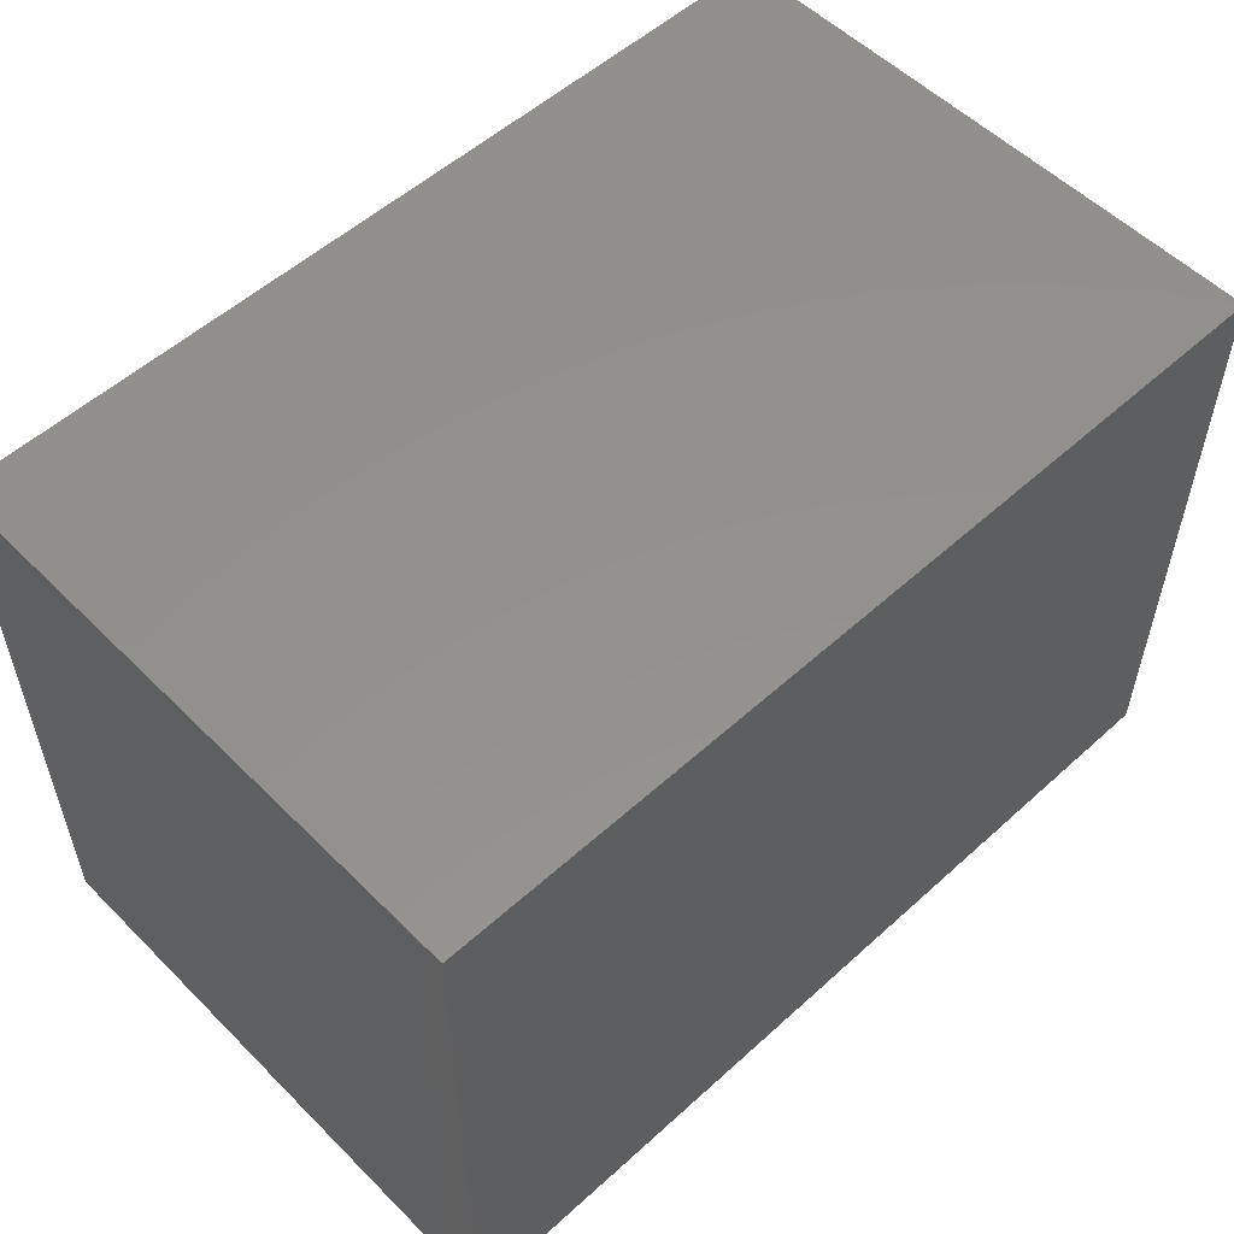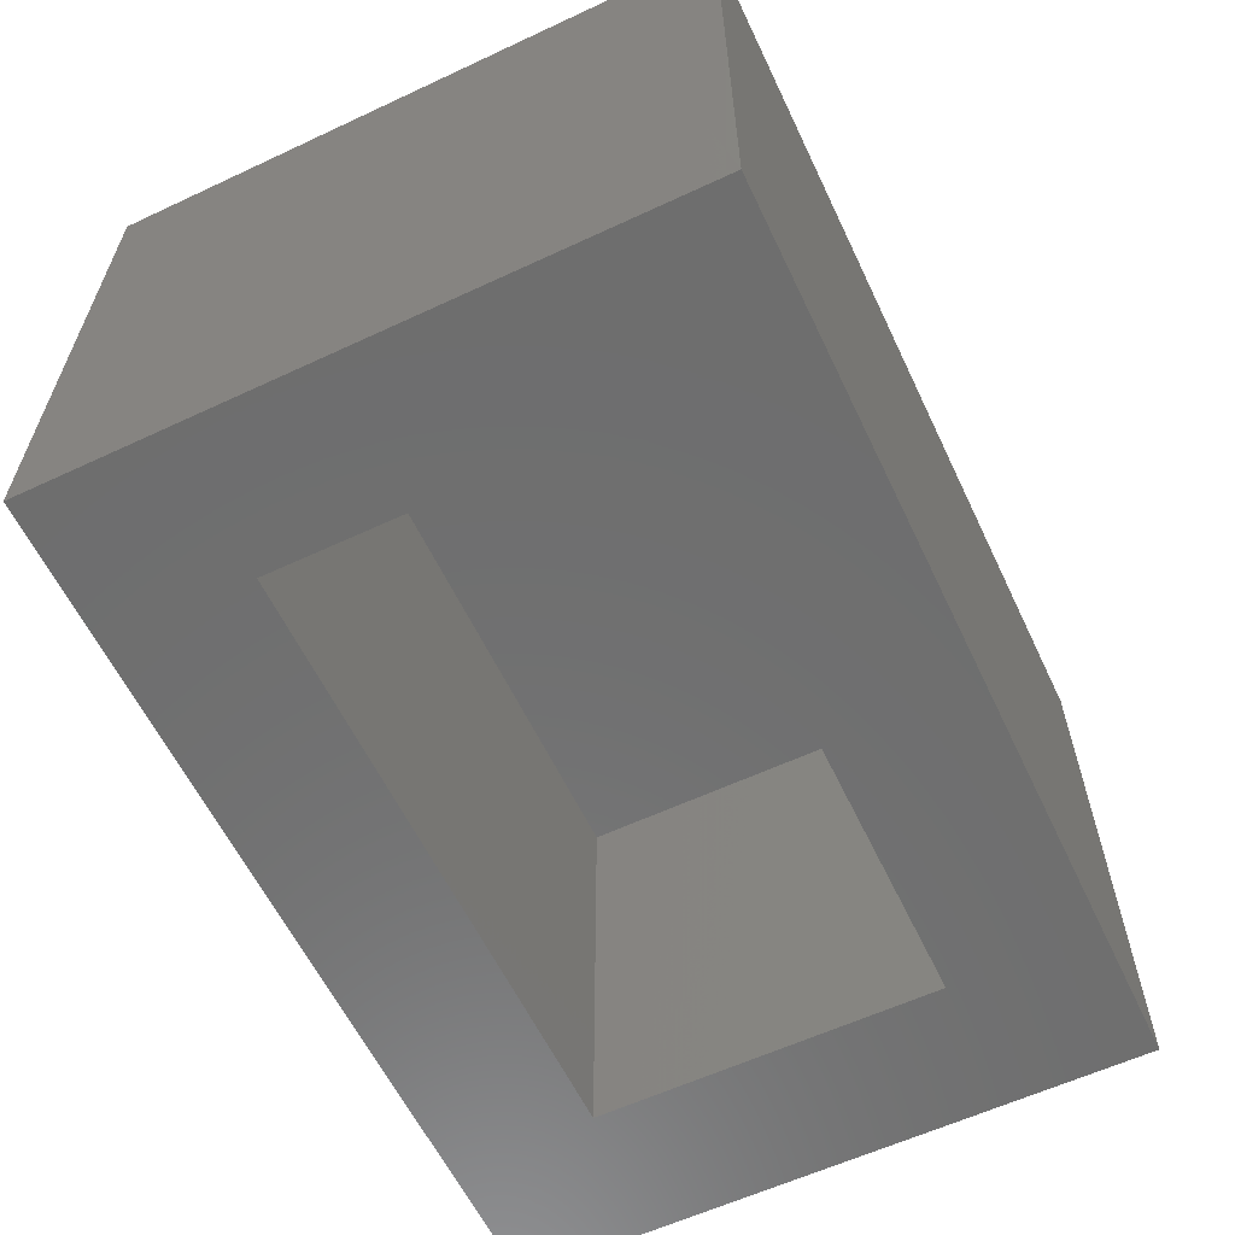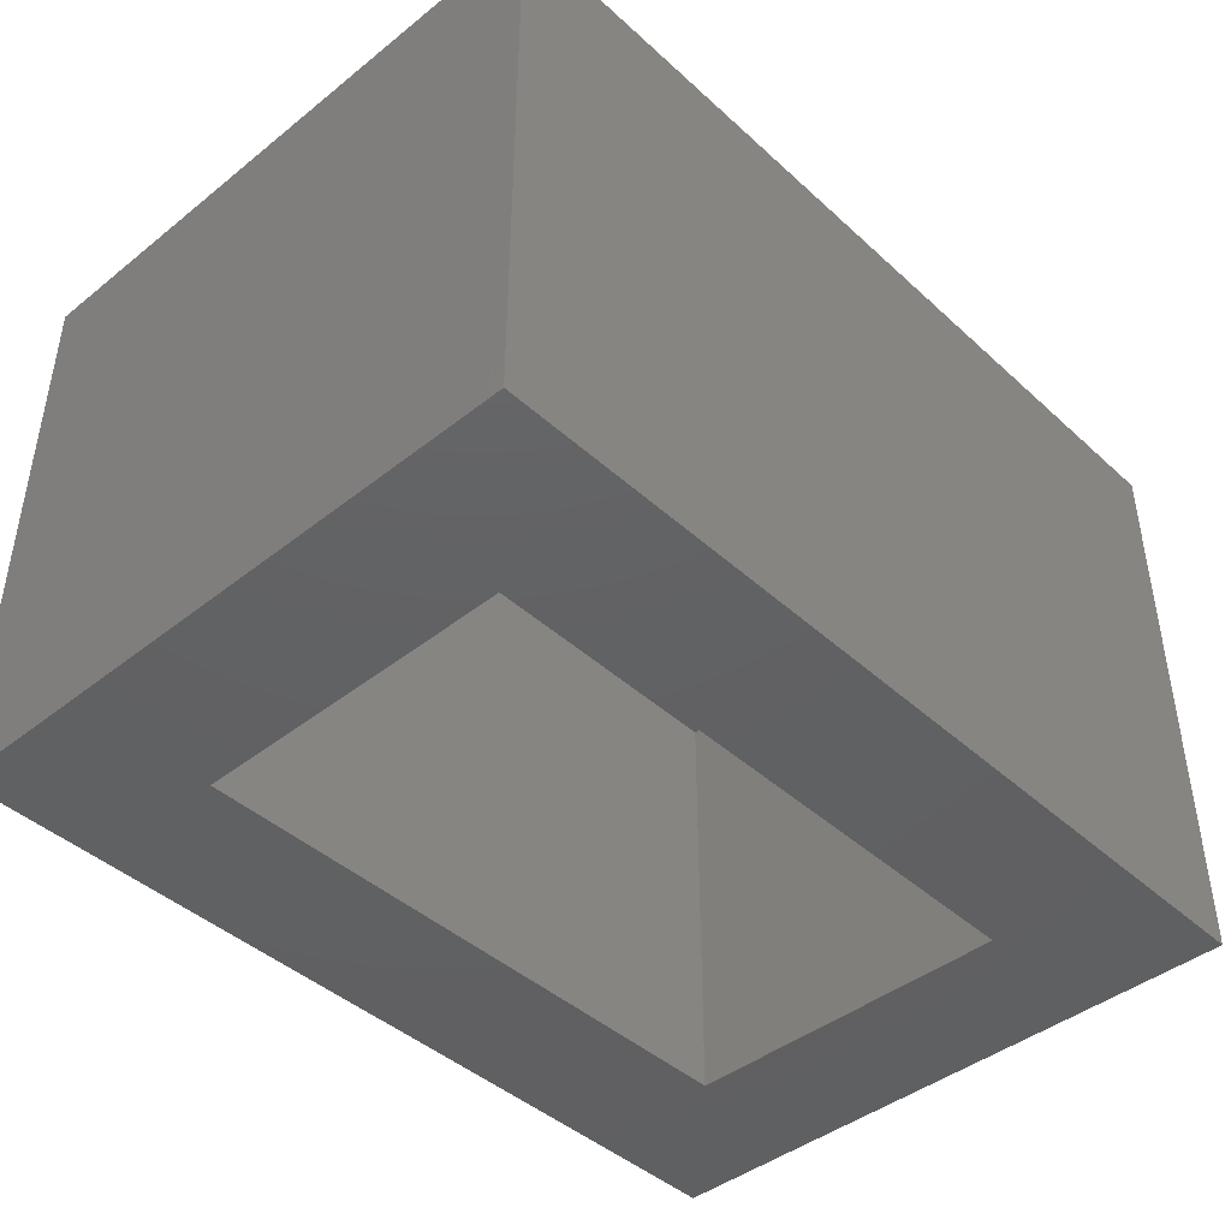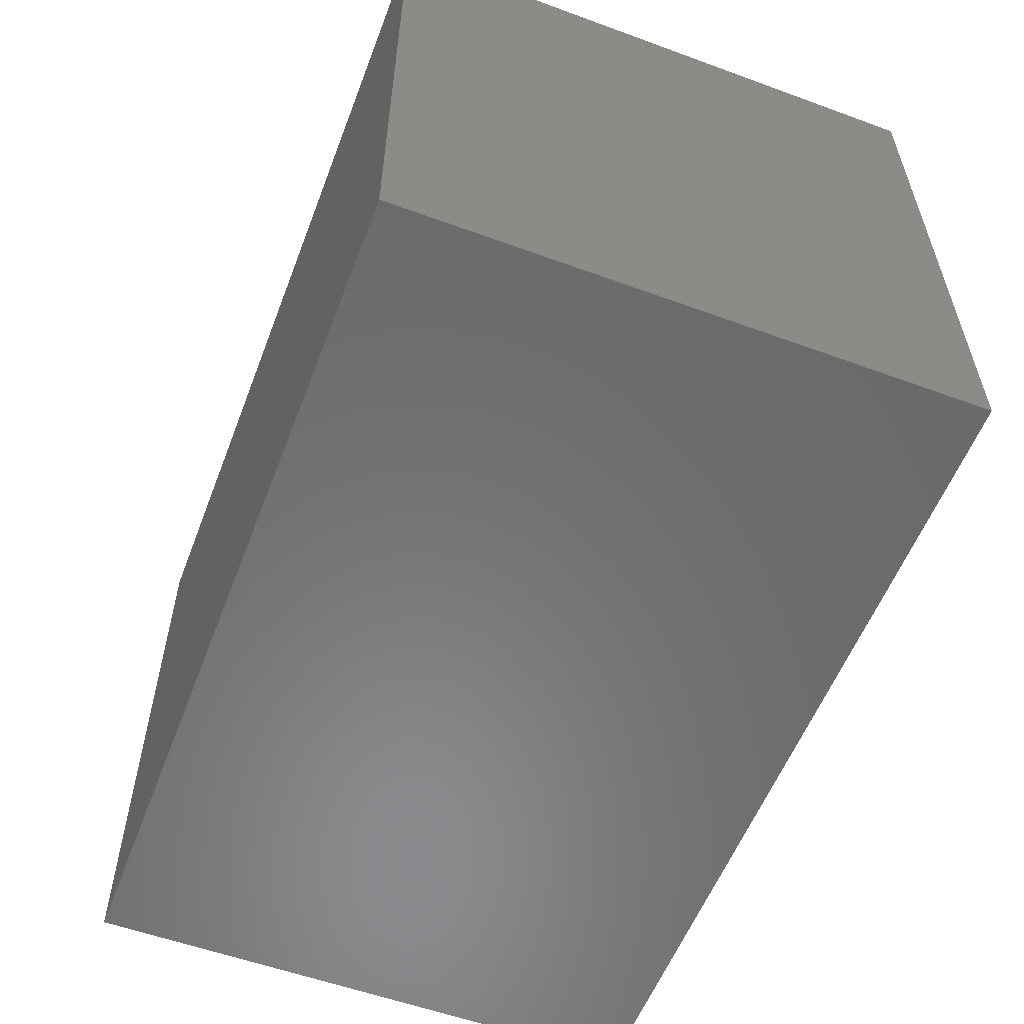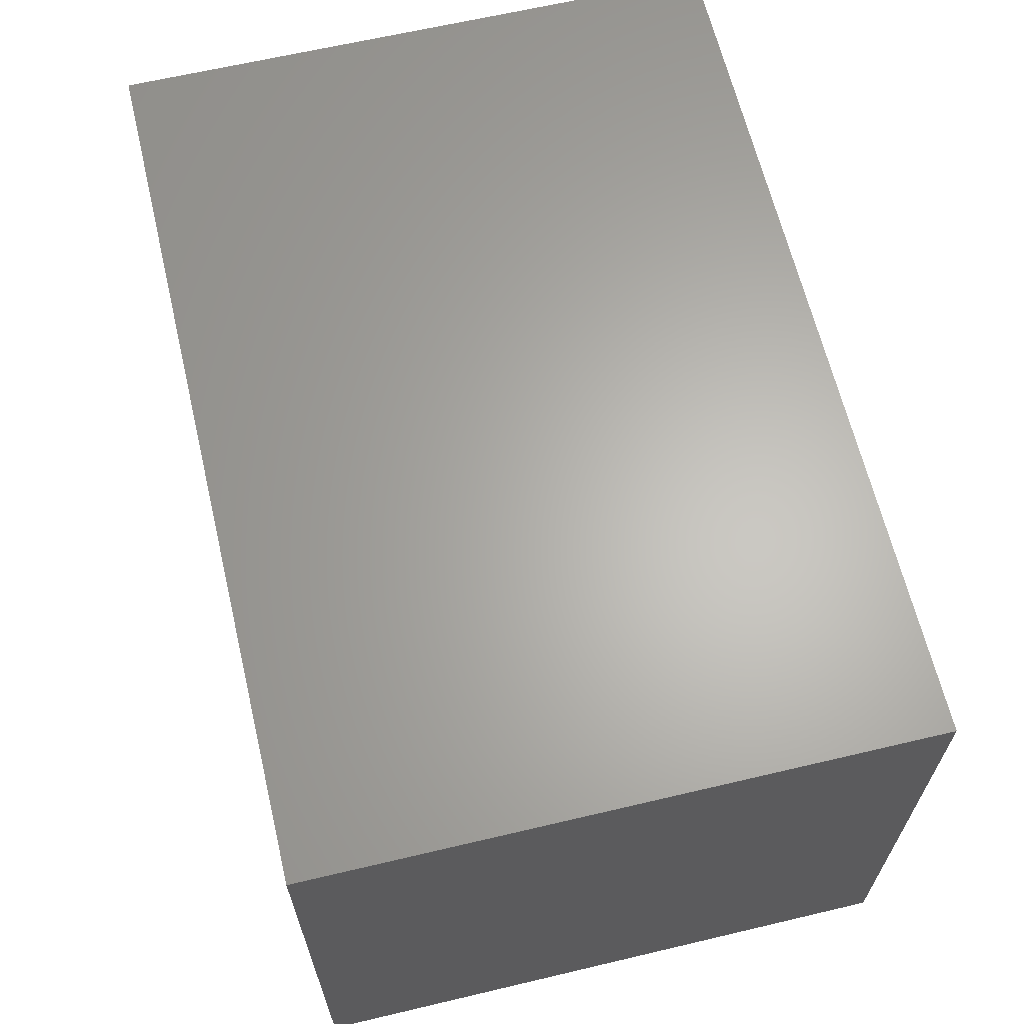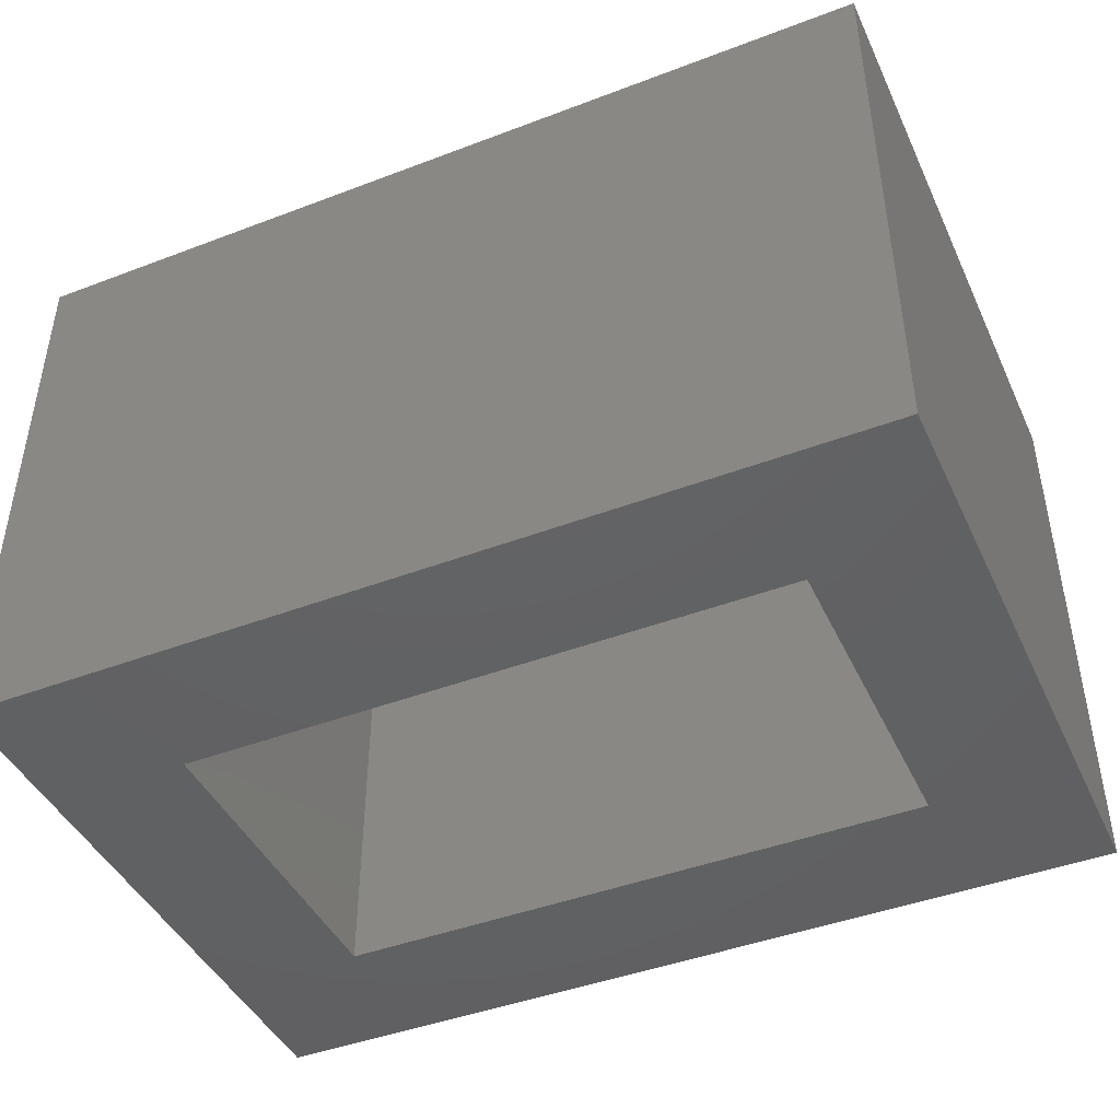
<metadata>
{"format":"stl","ext":"stl","renderer":"f3d","projection":"perspective","resolution":1024,"background":"white","views":[{"elev":54.6,"azim":-43.7,"up":"+Y"},{"elev":-60.3,"azim":-64.5,"up":"+Z"},{"elev":-43.3,"azim":133.1,"up":"+Z"},{"elev":-56.7,"azim":69.1,"up":"+Y"},{"elev":64.3,"azim":-103.4,"up":"+Z"},{"elev":-44.0,"azim":-156.0,"up":"+Z"}]}
</metadata>
<code>
# stl→obj: 16 verts, 28 faces
v -0.03906 0.03906 -3.301e-17
v 0.09375 -0.09375 -2.488e-17
v -0.03906 -0.5391 0
v 0.09375 -0.4062 -5.741e-18
v 0.7891 -0.5391 0
v 0.6562 -0.4062 -5.741e-18
v 0.7891 0.03906 -3.301e-17
v 0.6562 -0.09375 -2.488e-17
v 0.09375 -0.09375 0.4062
v 0.6562 -0.09375 0.4062
v 0.09375 -0.4062 0.4062
v 0.6562 -0.4062 0.4062
v -0.03906 0.03906 0.5391
v 0.7891 0.03906 0.5391
v -0.03906 -0.5391 0.5391
v 0.7891 -0.5391 0.5391
f 1 2 3
f 3 2 4
f 3 4 5
f 5 4 6
f 5 6 7
f 7 6 8
f 7 8 1
f 1 8 2
f 2 8 9
f 9 8 10
f 11 12 4
f 4 12 6
f 4 2 11
f 11 2 9
f 6 12 8
f 8 12 10
f 1 13 7
f 7 13 14
f 13 15 14
f 14 15 16
f 15 3 16
f 16 3 5
f 15 13 3
f 3 13 1
f 16 5 14
f 14 5 7
f 9 10 11
f 11 10 12

</code>
